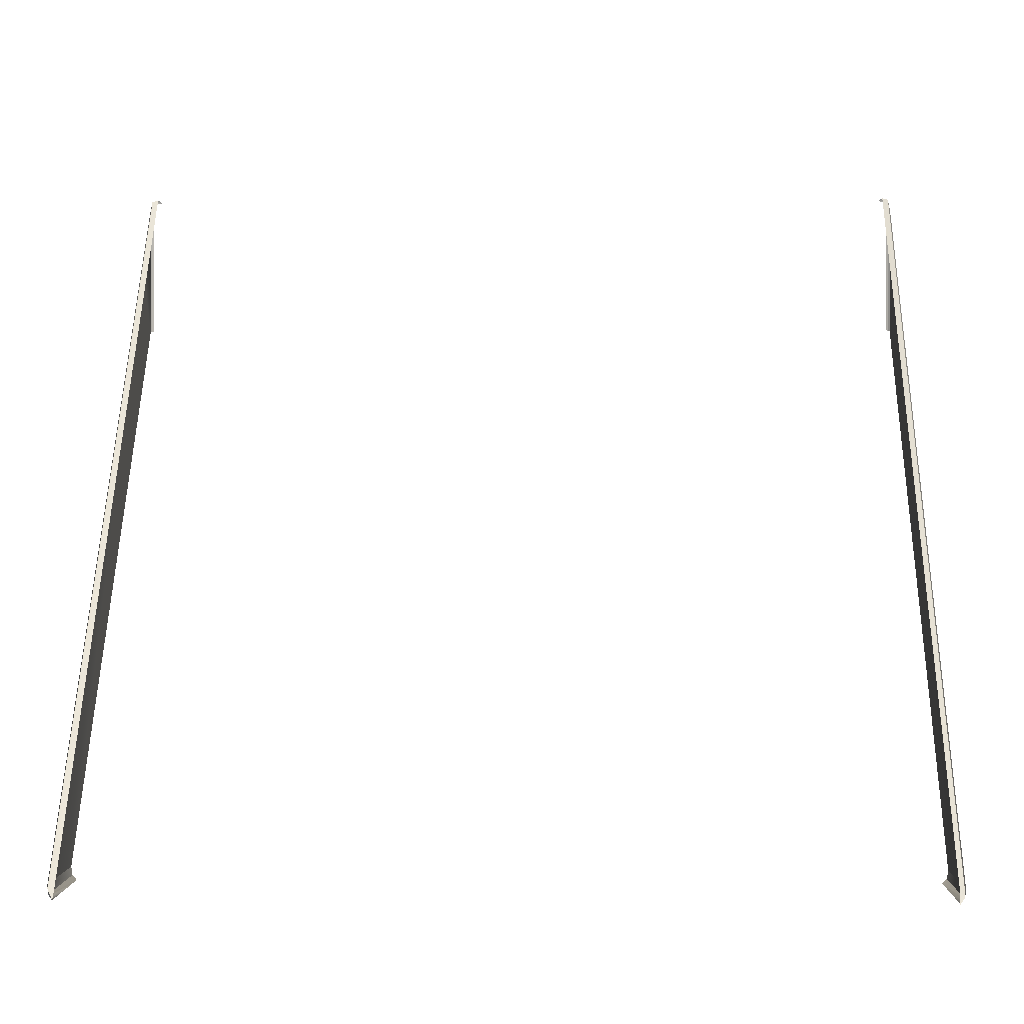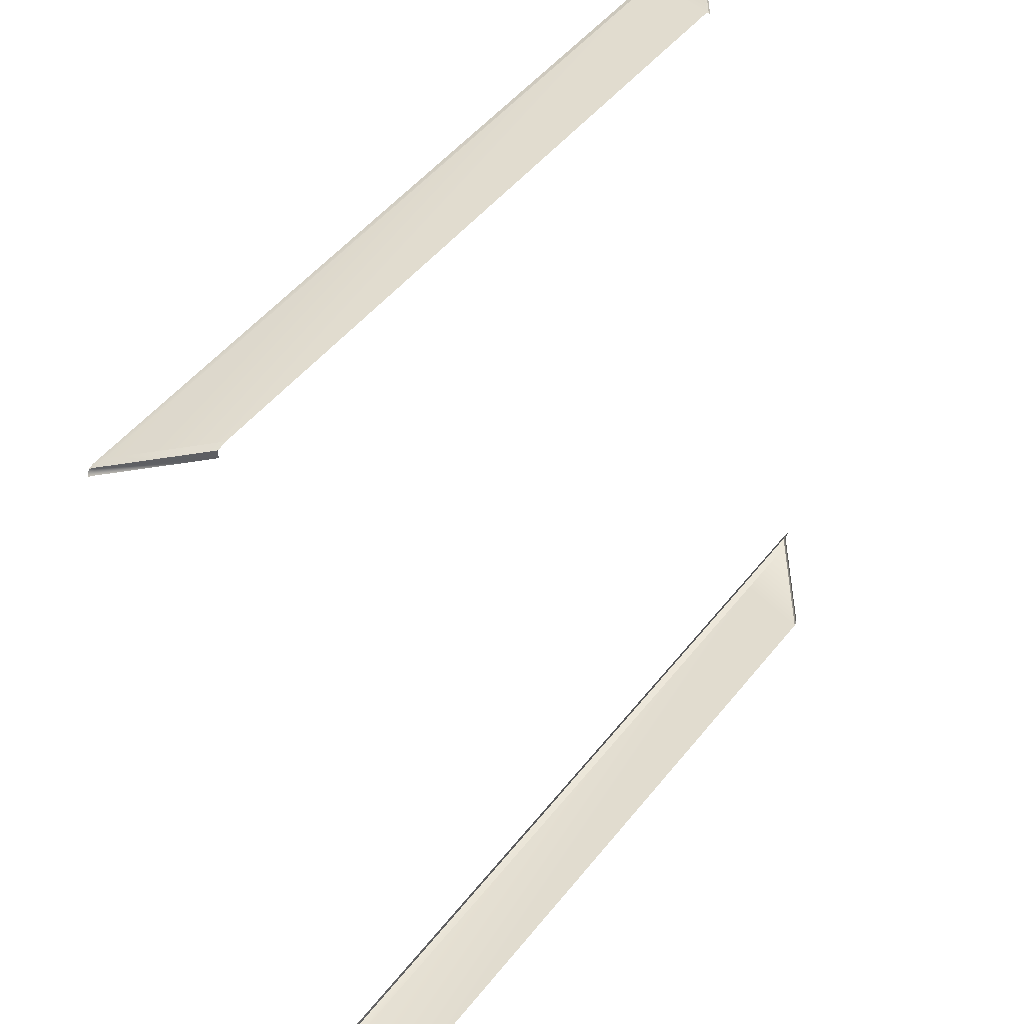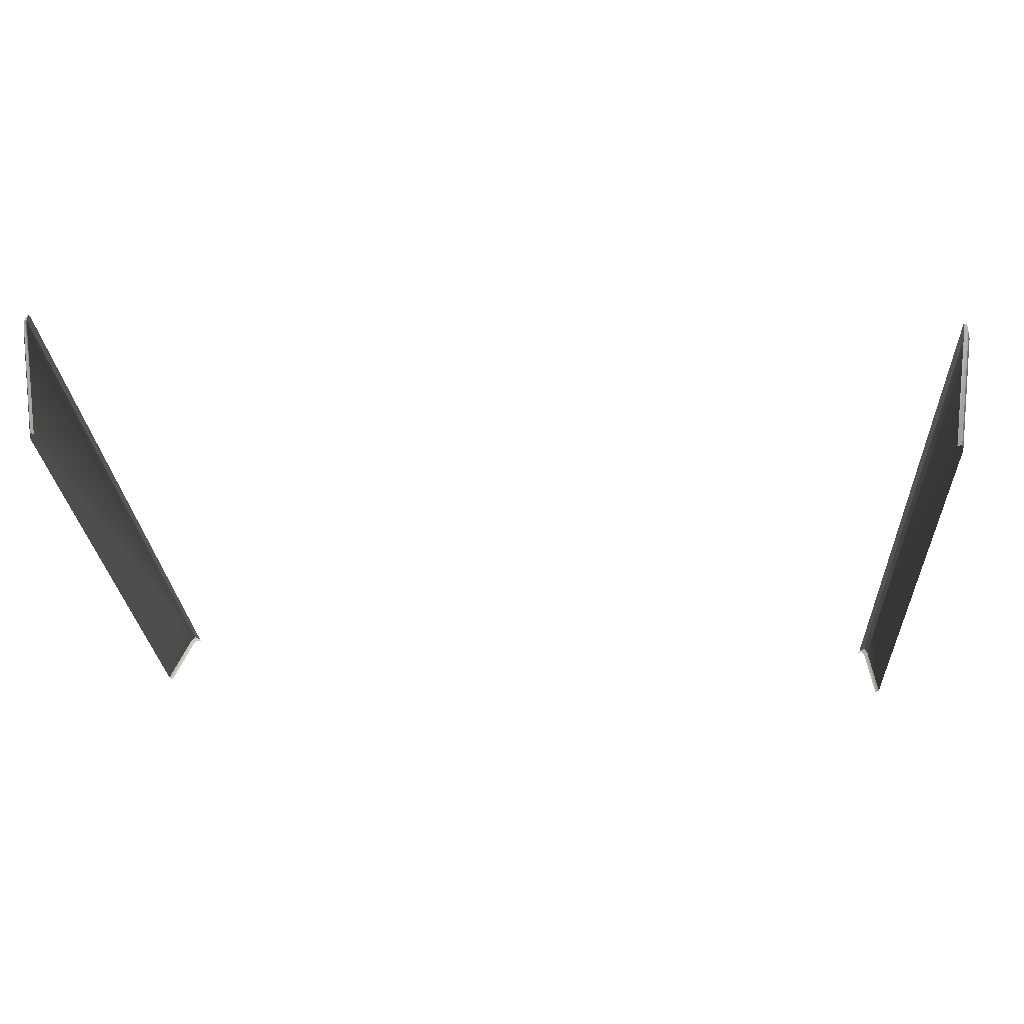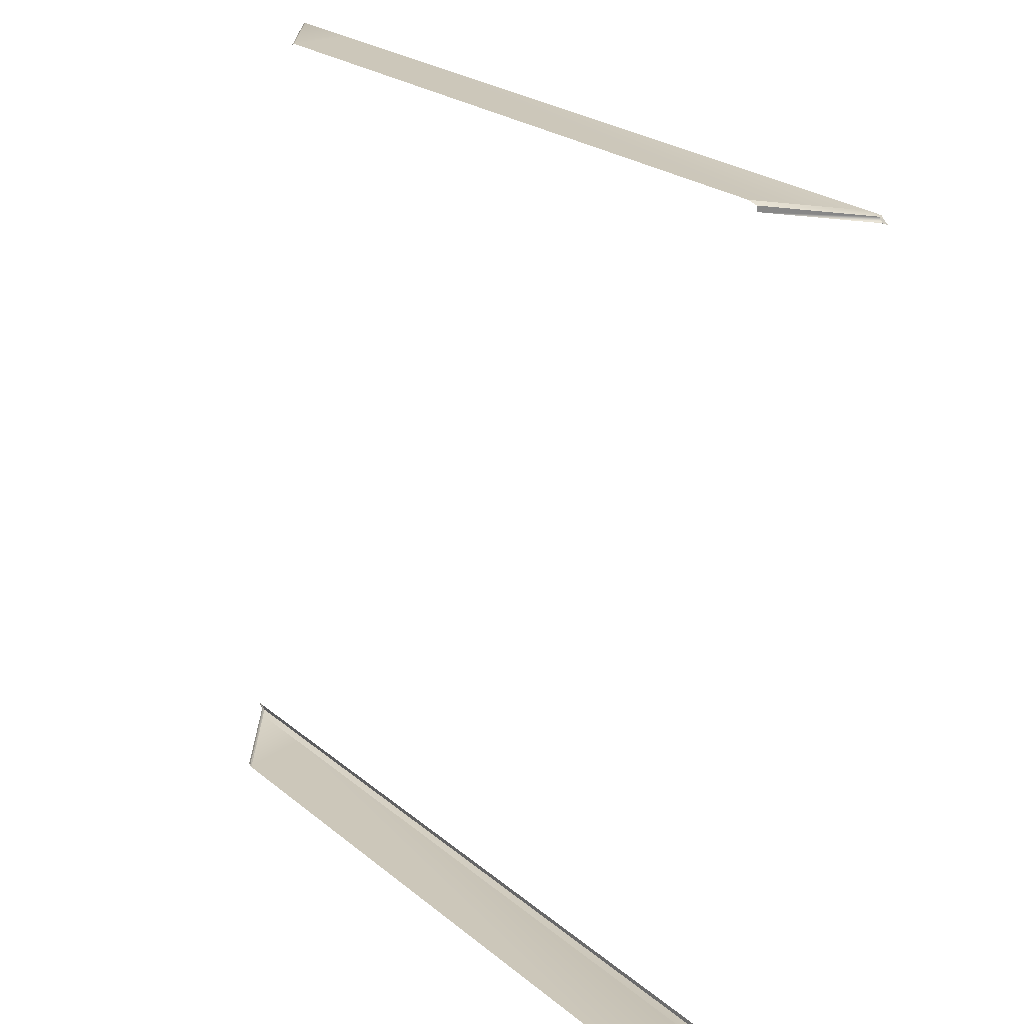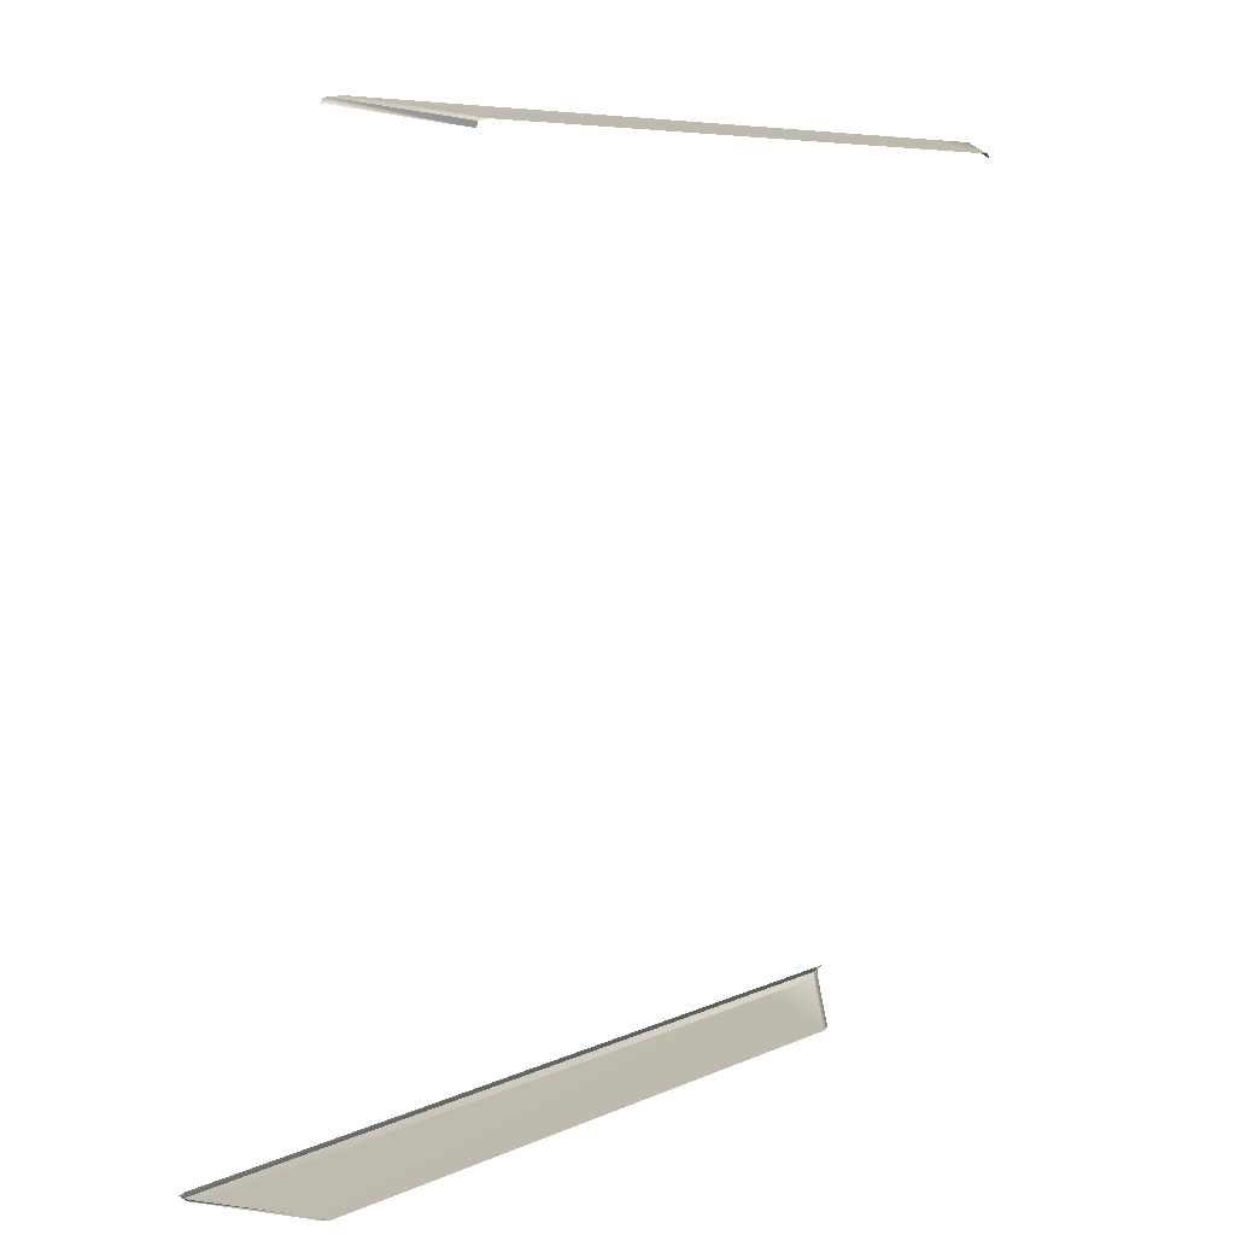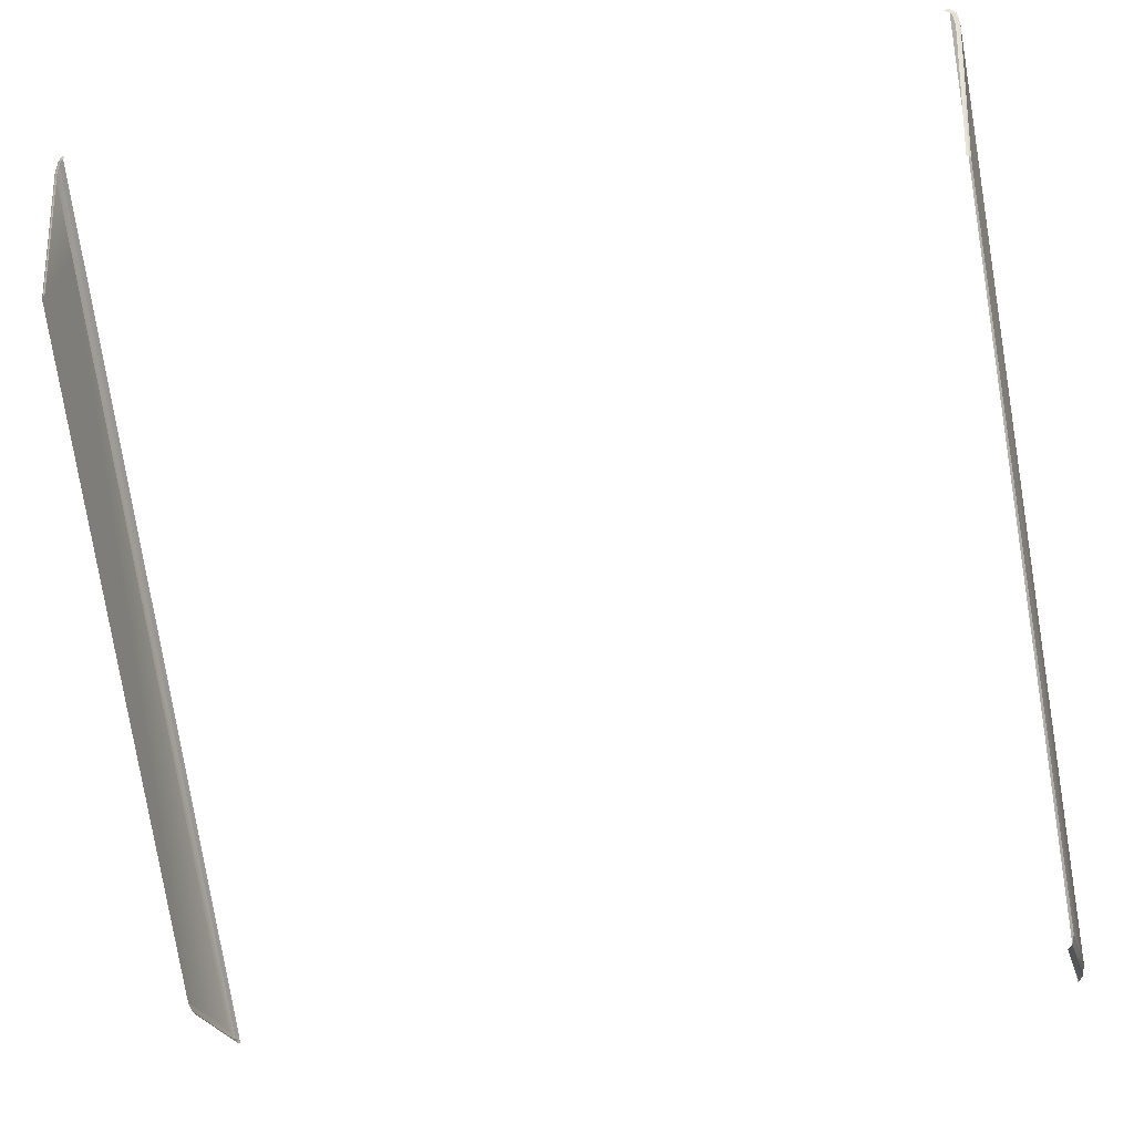
<metadata>
{"format":"obj","ext":"obj","renderer":"f3d","projection":"perspective","resolution":1024,"background":"white","views":[{"elev":0.9,"azim":-178.4,"up":"+Z"},{"elev":-47.7,"azim":-79.6,"up":"+Z"},{"elev":15.4,"azim":-176.9,"up":"+Y"},{"elev":-69.2,"azim":84.7,"up":"+Z"},{"elev":-76.2,"azim":-98.9,"up":"+Z"},{"elev":-25.3,"azim":15.4,"up":"+Z"}]}
</metadata>
<code>
g ENV_S04_TC_Vinyl_MO
v 373.4 241.4 -309.1
v 373.9 245.1 -315.3
v 377.2 241.8 -310.1
v 378.8 241.1 -306.7
v 373.7 -198 258.4
v 378.9 -195 257.1
v 373.7 -242.8 316.2
v 378.9 -239.4 314.5
v 377.2 241.8 -310.1
v 373.9 245.1 -315.3
v 375.1 240.7 -316.2
v 378.8 238.6 -311.9
v 381.1 -239.4 304.1
v 381.1 -195.9 247.7
v 381.1 -239.5 180.3
v 381.1 140.7 -305.2
v 381.1 231.4 -305.2
v 378.9 -239.4 314.5
v 381.1 -195.9 247.7
v 381.1 -239.4 304.1
v 378.9 -195 257.1
v 381.1 231.4 -305.2
v 378.8 241.1 -306.7
v 377.2 241.8 -310.1
v 378.8 238.6 -311.9
v 378.8 146.7 -311.9
v 381.1 140.7 -305.2
v 378.8 238.6 -311.9
v 375.1 240.7 -316.2
v 374.8 147.2 -315.8
v 378.8 146.7 -311.9
v 375.5 -241.8 311.9
v 370.4 -245.1 313.6
v 372.3 -244.1 315.6
v 377.5 -240.8 313.9
v 373.7 -242.8 316.2
v 378.9 -239.4 314.5
v 381.1 -239.4 304.1
v 379.7 -240.8 303.4
v 381.1 -239.5 180.3
v 379.7 -240.9 181.4
v 377.7 -241.8 301.5
v 379.7 -240.9 181.4
v 377.7 -241.9 181.7
v -369.5 240.7 -315.5
v -368.8 245.1 -315.1
v -372.3 244.1 -310.6
v -373.5 238.6 -311.5
v -369.2 146.8 -315.2
v -373.5 146.5 -311.6
v -372.3 244.1 -310.6
v -368.8 245.1 -315.1
v -369.3 241.4 -307.3
v -373.4 241.1 -306.7
v -373.4 -195 257.1
v -368.3 -198 258.6
v -373.4 -239.4 314.5
v -368.2 -242.8 316.2
v -375.6 -195.9 247.7
v -375.6 -239.4 304.1
v -375.6 -239.5 180.3
v -375.6 140.7 -305.2
v -375.6 231.4 -305.2
v -375.6 140.7 -305.2
v -373.5 146.5 -311.6
v -373.5 238.6 -311.5
v -372.3 244.1 -310.6
v -373.4 241.1 -306.7
v -375.6 -195.9 247.7
v -373.4 -195 257.1
v -375.6 -239.4 304.1
v -373.4 -239.4 314.5
v -374.2 -240.8 303.4
v -374.2 -240.9 181.4
v -375.6 -239.5 180.3
v -375.6 -239.4 304.1
v -372 -240.8 313.9
v -373.4 -239.4 314.5
v -368.2 -242.8 316.2
v -366.8 -244.1 315.6
v -370.1 -241.8 311.9
v -364.9 -245.1 313.6
v -372.2 -241.8 301.5
v -374.2 -240.9 181.4
v -372.2 -241.9 181.7
g ENV_S04_TC_Vinyl_MO_0
f 3 2 1
f 4 3 1
f 4 1 5
f 6 4 5
f 6 5 7
f 8 6 7
f 11 10 9
f 12 11 9
f 15 14 13
f 15 16 14
f 16 17 14
f 20 19 18
f 19 21 18
f 19 22 21
f 22 23 21
f 24 23 22
f 25 24 22
f 26 25 22
f 27 26 22
f 30 29 28
f 31 30 28
f 34 33 32
f 35 34 32
f 36 34 35
f 37 36 35
f 37 35 38
f 35 32 39
f 35 39 38
f 38 39 40
f 39 41 40
f 32 42 39
f 39 42 43
f 42 44 43
f 47 46 45
f 48 47 45
f 45 49 48
f 49 50 48
f 53 52 51
f 54 53 51
f 53 54 55
f 56 53 55
f 56 55 57
f 58 56 57
f 61 60 59
f 61 59 62
f 59 63 62
f 65 64 63
f 66 65 63
f 67 66 63
f 68 67 63
f 68 63 69
f 70 68 69
f 70 69 71
f 72 70 71
f 75 74 73
f 76 75 73
f 76 73 77
f 78 76 77
f 78 77 79
f 77 80 79
f 77 81 80
f 77 73 81
f 81 82 80
f 73 83 81
f 73 84 83
f 84 85 83

</code>
